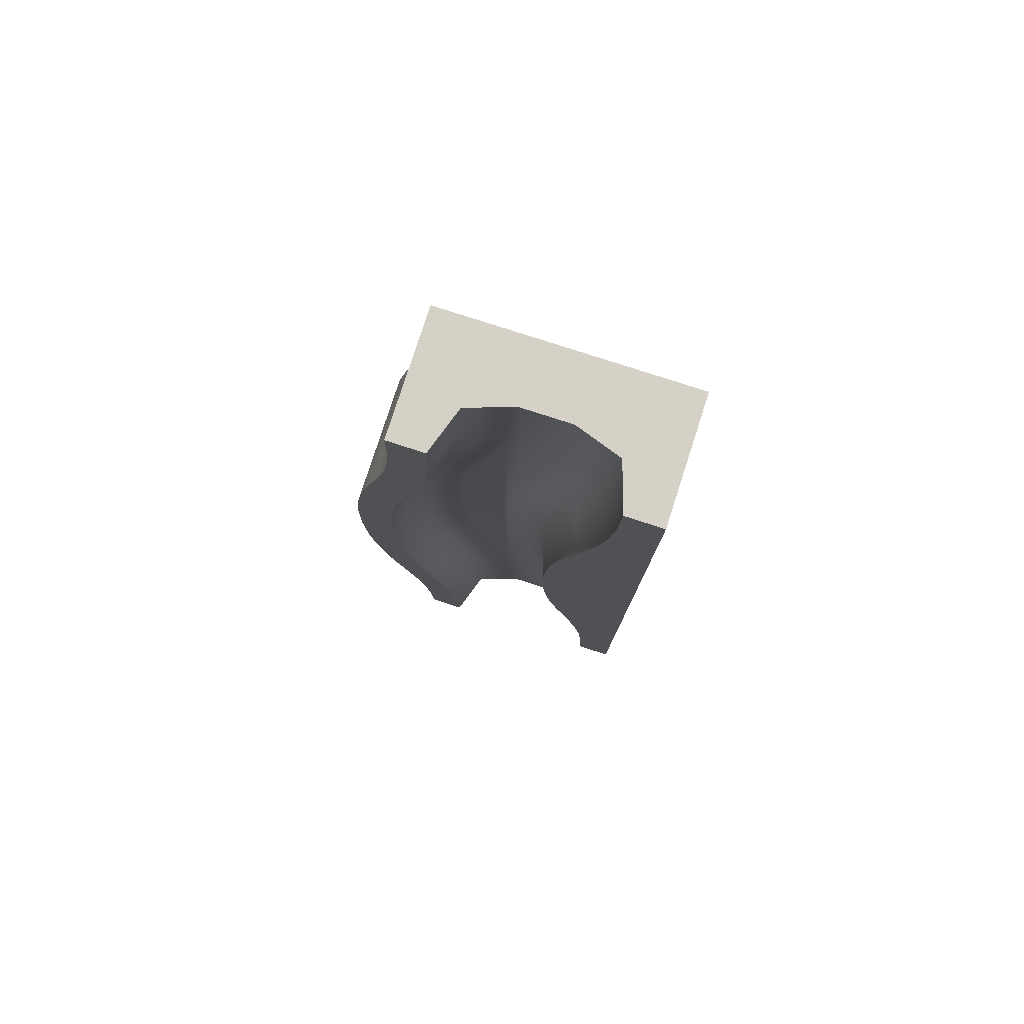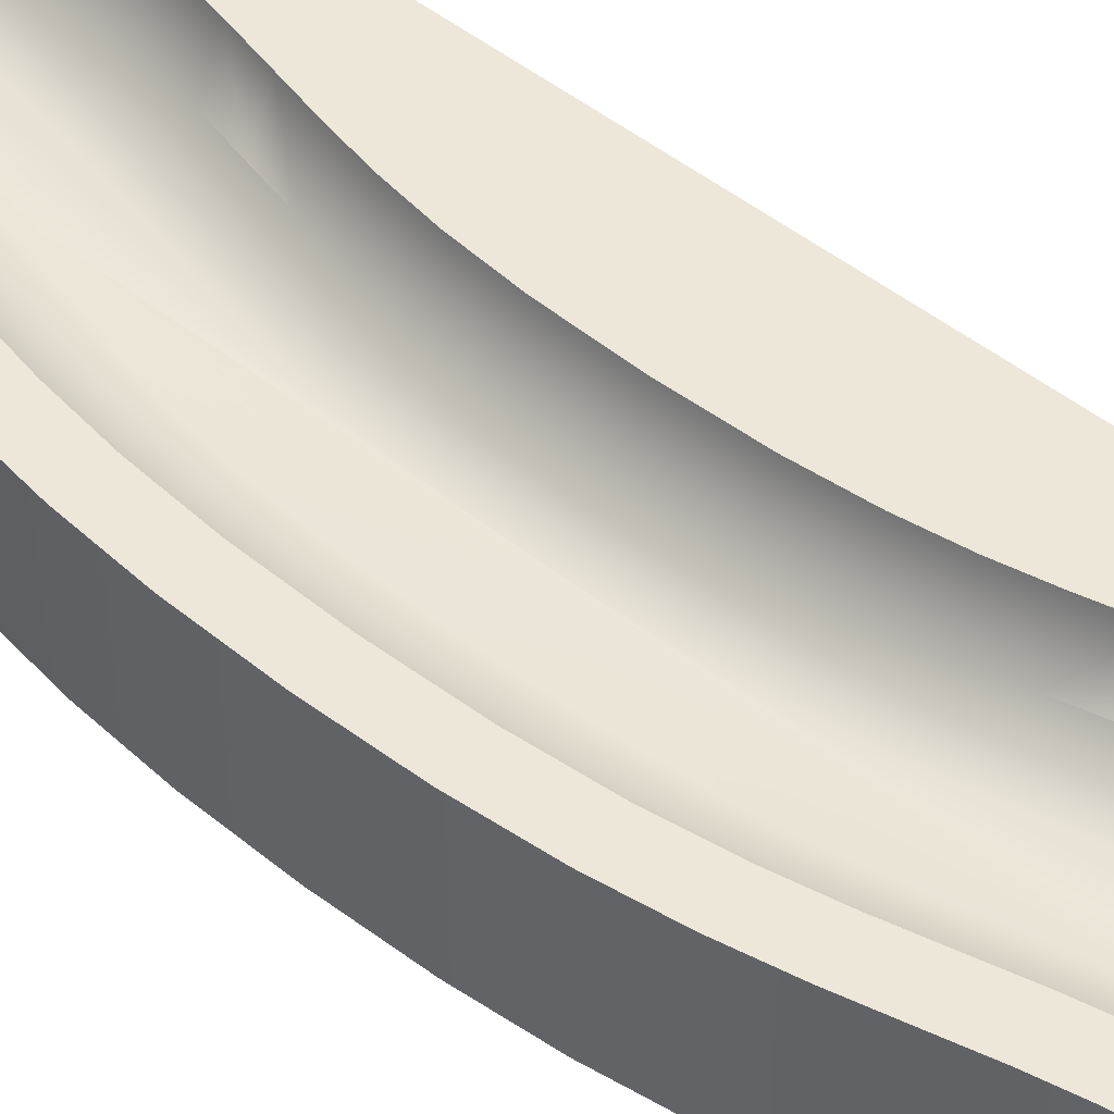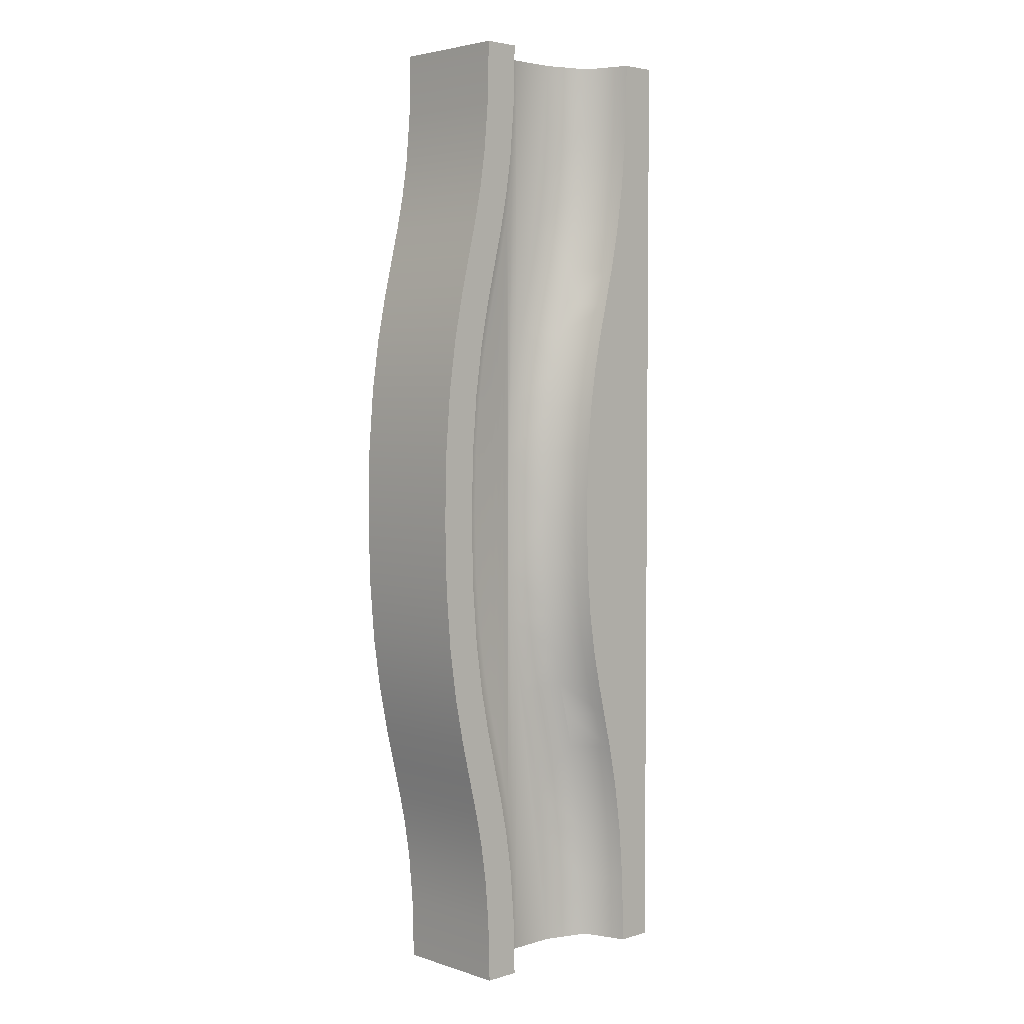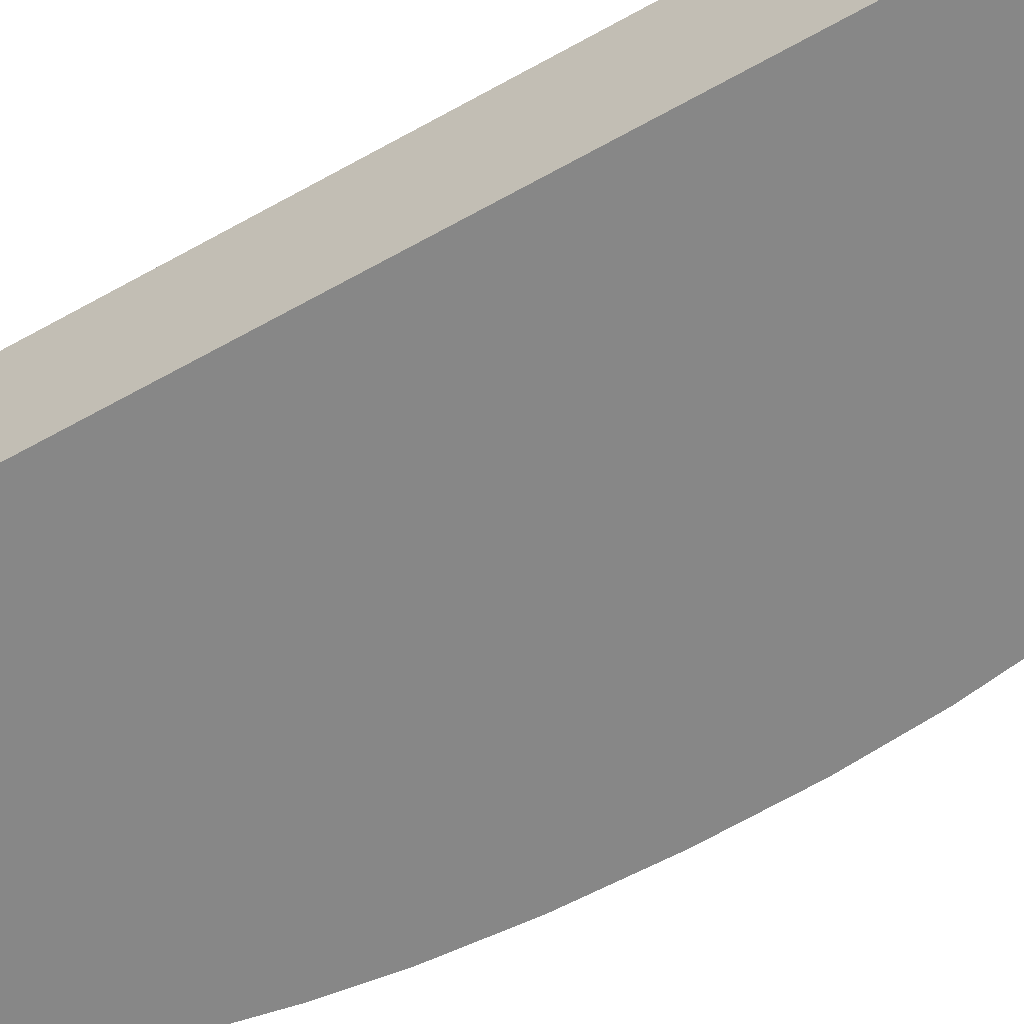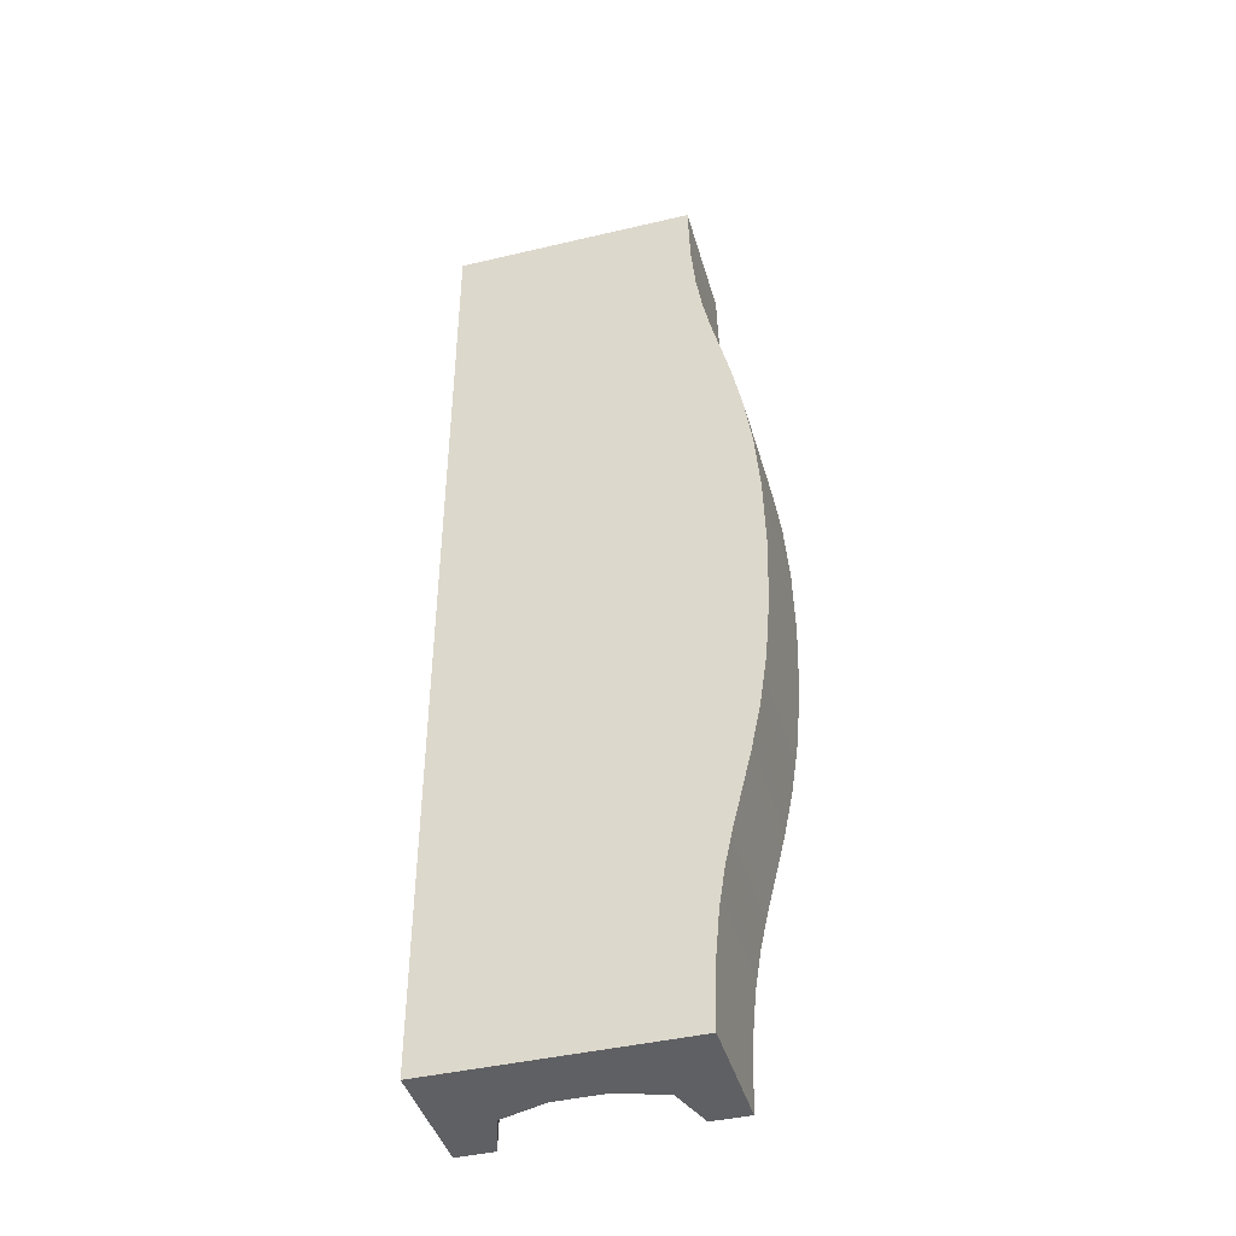
<metadata>
{"format":"obj","ext":"obj","renderer":"f3d","projection":"perspective","resolution":1024,"background":"white","views":[{"elev":79.5,"azim":-162.1,"up":"+Z"},{"elev":50.2,"azim":130.7,"up":"+Y"},{"elev":3.9,"azim":136.1,"up":"+Z"},{"elev":-62.5,"azim":-60.2,"up":"+Y"},{"elev":-42.7,"azim":15.7,"up":"+Z"}]}
</metadata>
<code>
g wave_solid_A
v -0.0006404 0.25 -0.487
v 0.018 0.25 -0.2691
v -0.1875 0.3125 -0.47
v 0.3855 0.3125 -0.522
v 0.4055 0.3125 -0.2805
v 0.1986 0.25 -0.505
v -0.1695 0.3125 -0.2635
v 0.468 0.5 -0.2823
v -0.468 0.5 -1.718
v -0.4055 0.3125 -1.72
v -0.3855 0.3125 -1.478
v -0.4477 0.5 -1.472
v -0.2497 0.5 -0.4643
v -0.232 0.5 -0.2617
v -0.1986 0.25 -1.495
v -0.1699 0.25 -1.301
v 0.218 0.25 -0.2749
v 0.2134 0.3125 -1.359
v 0.02791 0.25 -1.331
v 0.0006404 0.25 -1.513
v -0.3554 0.3125 -1.273
v 0.1699 0.25 -0.699
v -0.2134 0.3125 -0.6409
v -0.02791 0.25 -0.669
v 0.4477 0.5 -0.5277
v 0.1875 0.3125 -1.53
v 0.3554 0.3125 -0.7271
v 0.4172 0.5 -0.7365
v 0.2497 0.5 -1.536
v 0.2752 0.5 -1.368
v -0.2752 0.5 -0.6315
v -0.3064 0.5 -0.7799
v -0.245 0.3125 -0.792
v -0.218 0.25 -1.725
v -0.018 0.25 -1.731
v -0.1351 0.25 -1.133
v -0.09774 0.25 -0.9789
v -0.319 0.3125 -1.096
v 0.1695 0.3125 -1.736
v 0.232 0.5 -1.738
v -0.4172 0.5 -1.264
v 0.3064 0.5 -1.22
v 0.245 0.3125 -1.208
v 0.245 0.3125 1.208
v 0.3064 0.5 1.22
v 0.2134 0.3125 1.359
v 0.2752 0.5 1.368
v -0.1695 0.3125 0.2635
v 0.018 0.25 0.2691
v -0.1875 0.3125 0.47
v 0.3855 0.3125 0.522
v 0.468 0.5 0.2823
v 0.4477 0.5 0.5277
v 0.4055 0.3125 0.2805
v -0.0006404 0.25 0.487
v 0.1986 0.25 0.505
v -0.468 0.5 1.718
v -0.3855 0.3125 1.478
v -0.4055 0.3125 1.72
v -0.3554 0.3125 1.273
v -0.1699 0.25 1.301
v -0.1986 0.25 1.495
v -0.4477 0.5 1.472
v 0.218 0.25 0.2749
v 0.1699 0.25 0.699
v -0.232 0.5 0.2617
v -0.2497 0.5 0.4643
v 0.02791 0.25 1.331
v 0.0006404 0.25 1.513
v -0.02791 0.25 0.669
v -0.2134 0.3125 0.6409
v 0.1875 0.3125 1.53
v 0.3554 0.3125 0.7271
v 0.4172 0.5 0.7365
v -0.2752 0.5 0.6315
v 0.2497 0.5 1.536
v -0.3064 0.5 0.7799
v -0.245 0.3125 0.792
v -0.09774 0.25 0.9789
v -0.1351 0.25 1.133
v -0.319 0.3125 1.096
v 0.1695 0.3125 1.736
v -0.218 0.25 1.725
v -0.018 0.25 1.731
v -0.4172 0.5 1.264
v 0.232 0.5 1.738
v -0.0611 0.25 -0.8285
v -0.281 0.3125 -0.9392
v 0.281 0.3125 -1.061
v 0.319 0.3125 -0.904
v 0.1351 0.25 -0.8675
v 0.09774 0.25 -1.021
v 0.0611 0.25 -1.171
v -0.0611 0.25 0.8285
v -0.281 0.3125 0.9392
v 0.319 0.3125 0.904
v 0.281 0.3125 1.061
v 0.1351 0.25 0.8675
v 0.09774 0.25 1.021
v 0.0611 0.25 1.171
v -0.225 0.25 -2
v -0.4125 0.3125 -2
v 0.025 0.25 0
v -0.1625 0.3125 0
v -0.225 0.5 0
v 0.4125 0.3125 0
v 0.225 0.25 0
v -0.3804 0.5 -1.084
v 0.1625 0.3125 -2
v 0.225 0.5 -2
v -0.025 0.25 -2
v 0.3421 0.5 -1.074
v 0.3804 0.5 -0.9161
v -0.3421 0.5 -0.926
v -0.475 0.5 -2
v -0.475 0.5 2
v -0.4125 0.3125 2
v -0.025 0.25 2
v -0.225 0.25 2
v -0.3804 0.5 1.084
v 0.3804 0.5 0.9161
v 0.1625 0.3125 2
v 0.225 0.5 2
v -0.3421 0.5 0.926
v 0.3421 0.5 1.074
v 0.475 0.5 0
v 0.618 0.5 -0.2867
v 0.618 0 -0.2867
v 0.625 0.5 0
v 0.625 0 0
v 0.5972 0.5 -0.5412
v 0.5972 0 -0.5412
v 0.5656 0.5 -0.759
v 0.5656 0 -0.759
v 0.3992 0.5 -1.549
v 0.3992 9.024e-17 -1.549
v 0.4236 0.5 -1.391
v 0.4236 0 -1.391
v 0.5275 0.5 -0.9453
v 0.5275 0 -0.9453
v 0.375 0.5 -2
v 0.375 0 -2
v 0.382 0.5 -1.743
v 0.382 0 -1.743
v 0.4887 0.5 -1.106
v 0.4887 0 -1.106
v 0.4535 0.5 -1.249
v 0.4535 0 -1.249
v -0.625 0.5 -2
v -0.625 0 -2
v 0.375 0.5 2
v 0.375 0 2
v -0.625 0 2
v -0.625 0.5 2
v 0.4535 0.5 1.249
v 0.4535 0 1.249
v 0.4236 0.5 1.391
v 0.4236 0 1.391
v 0.618 0 0.2867
v 0.5972 0 0.5412
v 0.5656 0 0.759
v 0.5275 0 0.9453
v 0.4887 0 1.106
v 0.3992 9.024e-17 1.549
v 0.382 0 1.743
v 0.618 0.5 0.2867
v 0.5972 0.5 0.5412
v 0.5656 0.5 0.759
v 0.5275 0.5 0.9453
v 0.4887 0.5 1.106
v 0.3992 0.5 1.549
v 0.382 0.5 1.743
f 3 2 1
f 1 2 3
f 6 5 4
f 4 5 6
f 3 7 2
f 2 7 3
f 5 8 4
f 4 8 5
f 11 10 9
f 9 10 11
f 12 11 9
f 9 11 12
f 14 7 13
f 13 7 14
f 11 16 15
f 15 16 11
f 6 17 5
f 5 17 6
f 20 19 18
f 18 19 20
f 11 21 16
f 16 21 11
f 7 3 13
f 13 3 7
f 22 6 4
f 4 6 22
f 23 3 1
f 1 3 23
f 23 1 24
f 24 1 23
f 8 25 4
f 4 25 8
f 20 18 26
f 26 18 20
f 4 25 27
f 27 25 4
f 25 28 27
f 27 28 25
f 30 29 26
f 26 29 30
f 13 3 31
f 31 3 13
f 22 4 27
f 27 4 22
f 3 23 31
f 31 23 3
f 23 33 32
f 32 33 23
f 31 23 32
f 32 23 31
f 10 15 34
f 34 15 10
f 10 11 15
f 15 11 10
f 18 30 26
f 26 30 18
f 35 20 26
f 26 20 35
f 21 11 12
f 12 11 21
f 38 37 36
f 36 37 38
f 35 26 39
f 39 26 35
f 29 40 39
f 39 40 29
f 26 29 39
f 39 29 26
f 41 21 12
f 12 21 41
f 43 42 18
f 18 42 43
f 42 30 18
f 18 30 42
f 46 45 44
f 44 45 46
f 47 45 46
f 46 45 47
f 50 49 48
f 48 49 50
f 53 52 51
f 51 52 53
f 51 52 54
f 54 52 51
f 50 55 49
f 49 55 50
f 56 51 54
f 54 51 56
f 59 58 57
f 57 58 59
f 58 61 60
f 60 61 58
f 58 62 61
f 61 62 58
f 57 58 63
f 63 58 57
f 56 54 64
f 64 54 56
f 65 51 56
f 56 51 65
f 67 48 66
f 66 48 67
f 50 48 67
f 67 48 50
f 69 46 68
f 68 46 69
f 71 70 55
f 55 70 71
f 69 72 46
f 46 72 69
f 71 55 50
f 50 55 71
f 72 47 46
f 46 47 72
f 74 53 73
f 73 53 74
f 71 50 75
f 75 50 71
f 75 50 67
f 67 50 75
f 76 47 72
f 72 47 76
f 73 53 51
f 51 53 73
f 65 73 51
f 51 73 65
f 78 71 77
f 77 71 78
f 81 80 79
f 79 80 81
f 82 76 72
f 72 76 82
f 77 71 75
f 75 71 77
f 59 83 62
f 62 83 59
f 84 72 69
f 69 72 84
f 84 82 72
f 72 82 84
f 58 60 63
f 63 60 58
f 63 60 85
f 85 60 63
f 86 76 82
f 82 76 86
f 59 62 58
f 58 62 59
f 33 87 37
f 37 87 33
f 38 33 37
f 37 33 38
f 38 88 33
f 33 88 38
f 91 90 89
f 89 90 91
f 91 89 43
f 43 89 91
f 92 91 43
f 43 91 92
f 93 92 43
f 43 92 93
f 78 79 94
f 94 79 78
f 81 79 78
f 78 79 81
f 81 78 95
f 95 78 81
f 98 97 96
f 96 97 98
f 98 44 97
f 97 44 98
f 99 44 98
f 98 44 99
f 100 44 99
f 99 44 100
f 101 10 34
f 10 101 102
f 34 10 101
f 102 101 10
f 2 104 103
f 104 2 7
f 103 104 2
f 7 2 104
f 14 104 7
f 104 14 105
f 7 104 14
f 105 14 104
f 5 107 106
f 107 5 17
f 106 107 5
f 17 5 107
f 41 38 21
f 38 41 108
f 21 38 41
f 108 41 38
f 39 110 109
f 110 39 40
f 109 110 39
f 40 39 110
f 90 22 27
f 22 90 91
f 27 22 90
f 91 90 22
f 87 23 24
f 23 87 33
f 24 23 87
f 33 87 23
f 109 35 39
f 35 109 111
f 39 35 109
f 111 109 35
f 89 113 112
f 113 89 90
f 112 113 89
f 90 89 113
f 90 28 113
f 28 90 27
f 113 28 90
f 27 90 28
f 43 112 42
f 112 43 89
f 42 112 43
f 89 43 112
f 114 33 88
f 33 114 32
f 88 33 114
f 32 114 33
f 16 38 36
f 38 16 21
f 36 38 16
f 21 16 38
f 18 93 43
f 93 18 19
f 43 93 18
f 19 18 93
f 9 102 115
f 102 9 10
f 115 102 9
f 10 9 102
f 108 88 38
f 88 108 114
f 38 88 108
f 114 108 88
f 116 59 57
f 59 116 117
f 57 59 116
f 117 116 59
f 17 64 107
f 64 17 6
f 64 6 56
f 56 6 22
f 56 22 65
f 65 22 91
f 65 91 98
f 98 91 92
f 98 92 99
f 99 92 93
f 99 93 100
f 100 93 19
f 100 19 68
f 68 19 103
f 103 19 20
f 103 69 68
f 103 20 2
f 69 103 49
f 2 20 1
f 69 49 55
f 1 20 35
f 69 55 84
f 1 35 24
f 24 35 111
f 84 55 70
f 84 70 118
f 24 111 101
f 118 70 119
f 24 101 87
f 119 70 94
f 87 101 37
f 119 94 79
f 37 101 36
f 36 101 16
f 16 101 15
f 15 101 34
f 119 79 80
f 119 80 61
f 119 61 62
f 119 62 83
f 107 64 17
f 6 17 64
f 56 6 64
f 22 6 56
f 65 22 56
f 91 22 65
f 98 91 65
f 92 91 98
f 99 92 98
f 93 92 99
f 100 93 99
f 19 93 100
f 68 19 100
f 103 19 68
f 68 69 103
f 20 19 103
f 49 103 69
f 2 20 103
f 55 49 69
f 1 20 2
f 84 55 69
f 35 20 1
f 70 55 84
f 118 70 84
f 24 35 1
f 111 35 24
f 119 70 118
f 101 111 24
f 94 70 119
f 87 101 24
f 79 94 119
f 37 101 87
f 80 79 119
f 61 80 119
f 62 61 119
f 83 62 119
f 36 101 37
f 16 101 36
f 15 101 16
f 34 101 15
f 85 81 120
f 81 85 60
f 120 81 85
f 60 85 81
f 104 49 103
f 49 104 48
f 103 49 104
f 48 104 49
f 59 119 83
f 119 59 117
f 83 119 59
f 117 59 119
f 66 104 105
f 104 66 48
f 105 104 66
f 48 66 104
f 107 54 106
f 54 107 64
f 106 54 107
f 64 107 54
f 96 74 73
f 74 96 121
f 73 74 96
f 121 96 74
f 84 122 82
f 122 84 118
f 82 122 84
f 118 84 122
f 65 96 73
f 96 65 98
f 73 96 65
f 98 65 96
f 122 86 82
f 86 122 123
f 82 86 122
f 123 122 86
f 71 94 70
f 94 71 78
f 70 94 71
f 78 71 94
f 124 78 77
f 78 124 95
f 77 78 124
f 95 124 78
f 81 61 80
f 61 81 60
f 80 61 81
f 60 81 61
f 100 46 44
f 46 100 68
f 44 46 100
f 68 100 46
f 97 121 96
f 121 97 125
f 96 121 97
f 125 97 121
f 44 125 97
f 125 44 45
f 97 125 44
f 45 44 125
f 120 95 124
f 95 120 81
f 124 95 120
f 81 120 95
f 5 126 8
f 126 5 106
f 8 126 5
f 106 5 126
f 54 126 106
f 126 54 52
f 106 126 54
f 52 54 126
f 129 128 127
f 128 129 130
f 127 128 129
f 130 129 128
f 127 132 131
f 132 127 128
f 131 132 127
f 128 127 132
f 131 134 133
f 134 131 132
f 133 134 131
f 132 131 134
f 137 136 135
f 136 137 138
f 135 136 137
f 138 137 136
f 133 140 139
f 140 133 134
f 139 140 133
f 134 133 140
f 143 142 141
f 142 143 144
f 141 142 143
f 144 143 142
f 139 146 145
f 146 139 140
f 145 146 139
f 140 139 146
f 135 144 143
f 144 135 136
f 143 144 135
f 136 135 144
f 147 138 137
f 138 147 148
f 137 138 147
f 148 147 138
f 102 149 115
f 102 150 149
f 150 102 142
f 142 102 101
f 111 142 101
f 109 142 111
f 142 109 141
f 141 109 110
f 115 149 102
f 149 150 102
f 142 102 150
f 101 102 142
f 101 142 111
f 111 142 109
f 141 109 142
f 110 109 141
f 145 148 147
f 148 145 146
f 147 148 145
f 146 145 148
f 122 151 123
f 122 152 151
f 152 122 153
f 153 122 118
f 119 153 118
f 117 153 119
f 153 117 154
f 154 117 116
f 123 151 122
f 151 152 122
f 153 122 152
f 118 122 153
f 118 153 119
f 119 153 117
f 154 117 153
f 116 117 154
f 157 156 155
f 156 157 158
f 155 156 157
f 158 157 156
f 159 128 130
f 128 159 160
f 128 160 132
f 132 160 161
f 132 161 134
f 134 161 162
f 134 162 140
f 140 162 163
f 140 163 146
f 146 163 156
f 146 156 148
f 148 156 158
f 148 158 138
f 138 158 164
f 138 164 136
f 136 164 165
f 136 165 144
f 144 165 152
f 144 152 142
f 142 152 153
f 142 153 150
f 130 128 159
f 160 159 128
f 132 160 128
f 161 160 132
f 134 161 132
f 162 161 134
f 140 162 134
f 163 162 140
f 146 163 140
f 156 163 146
f 148 156 146
f 158 156 148
f 138 158 148
f 164 158 138
f 136 164 138
f 165 164 136
f 144 165 136
f 152 165 144
f 142 152 144
f 153 152 142
f 150 153 142
f 14 66 105
f 66 14 13
f 66 13 67
f 67 13 31
f 67 31 75
f 75 31 32
f 75 32 77
f 77 32 114
f 77 114 124
f 124 114 108
f 124 108 120
f 120 108 41
f 120 41 85
f 85 41 12
f 85 12 63
f 63 12 9
f 63 9 57
f 57 9 115
f 57 115 116
f 116 115 149
f 116 149 154
f 105 66 14
f 13 14 66
f 67 13 66
f 31 13 67
f 75 31 67
f 32 31 75
f 77 32 75
f 114 32 77
f 124 114 77
f 108 114 124
f 120 108 124
f 41 108 120
f 85 41 120
f 12 41 85
f 63 12 85
f 9 12 63
f 57 9 63
f 115 9 57
f 116 115 57
f 149 115 116
f 154 149 116
f 127 166 129
f 166 127 131
f 166 131 167
f 167 131 133
f 167 133 168
f 168 133 139
f 168 139 169
f 169 139 145
f 169 145 170
f 170 145 126
f 126 145 147
f 126 155 170
f 126 147 8
f 155 126 52
f 8 147 25
f 155 52 53
f 25 147 137
f 155 53 157
f 25 137 28
f 157 53 74
f 28 137 135
f 157 74 171
f 28 135 113
f 113 135 143
f 113 143 141
f 113 141 112
f 171 74 121
f 171 121 172
f 172 121 151
f 151 121 125
f 112 141 110
f 151 125 123
f 112 110 42
f 42 110 30
f 30 110 29
f 29 110 40
f 123 125 45
f 123 45 47
f 123 47 76
f 123 76 86
f 129 166 127
f 131 127 166
f 167 131 166
f 133 131 167
f 168 133 167
f 139 133 168
f 169 139 168
f 145 139 169
f 170 145 169
f 126 145 170
f 170 155 126
f 147 145 126
f 52 126 155
f 8 147 126
f 53 52 155
f 25 147 8
f 157 53 155
f 137 147 25
f 74 53 157
f 28 137 25
f 171 74 157
f 135 137 28
f 121 74 171
f 172 121 171
f 151 121 172
f 125 121 151
f 113 135 28
f 143 135 113
f 141 143 113
f 112 141 113
f 123 125 151
f 110 141 112
f 45 125 123
f 47 45 123
f 76 47 123
f 86 76 123
f 42 110 112
f 30 110 42
f 29 110 30
f 40 110 29
f 167 159 166
f 159 167 160
f 166 159 167
f 160 167 159
f 166 130 129
f 130 166 159
f 129 130 166
f 159 166 130
f 168 160 167
f 160 168 161
f 167 160 168
f 161 168 160
f 169 161 168
f 161 169 162
f 168 161 169
f 162 169 161
f 171 158 157
f 158 171 164
f 157 158 171
f 164 171 158
f 172 164 171
f 164 172 165
f 171 164 172
f 165 172 164
f 155 163 170
f 163 155 156
f 170 163 155
f 156 155 163
f 170 162 169
f 162 170 163
f 169 162 170
f 163 170 162
f 151 165 172
f 165 151 152
f 172 165 151
f 152 151 165
f 153 149 150
f 149 153 154
f 150 149 153
f 154 153 149

</code>
